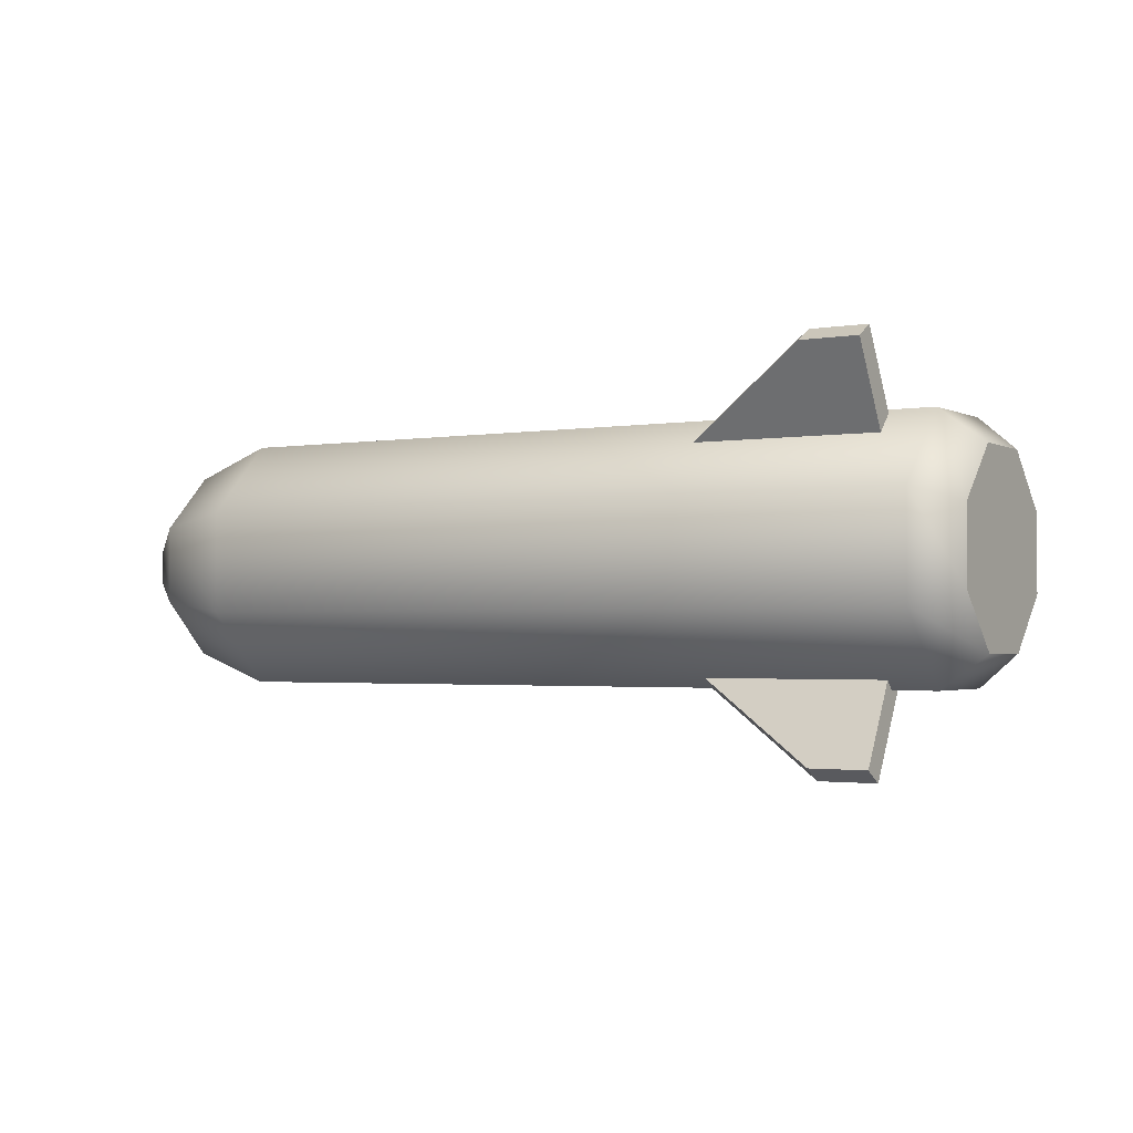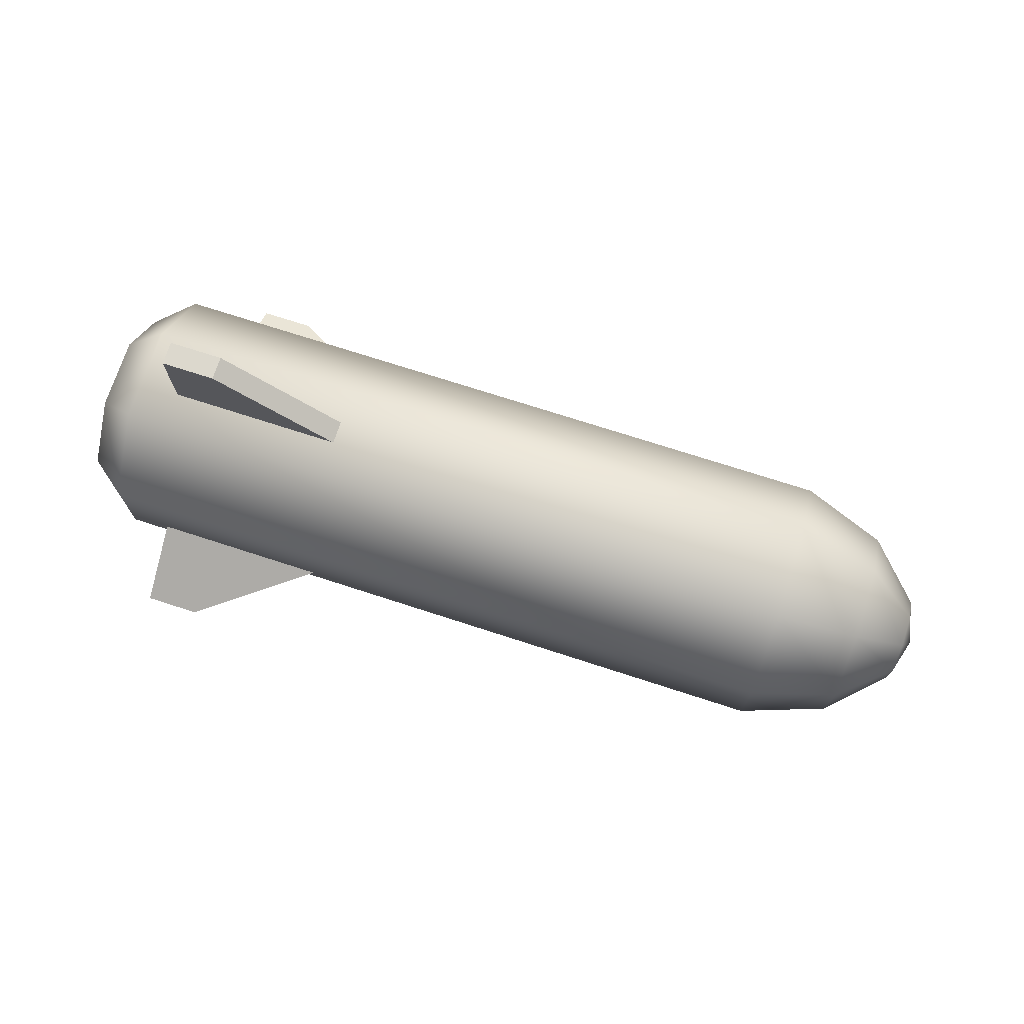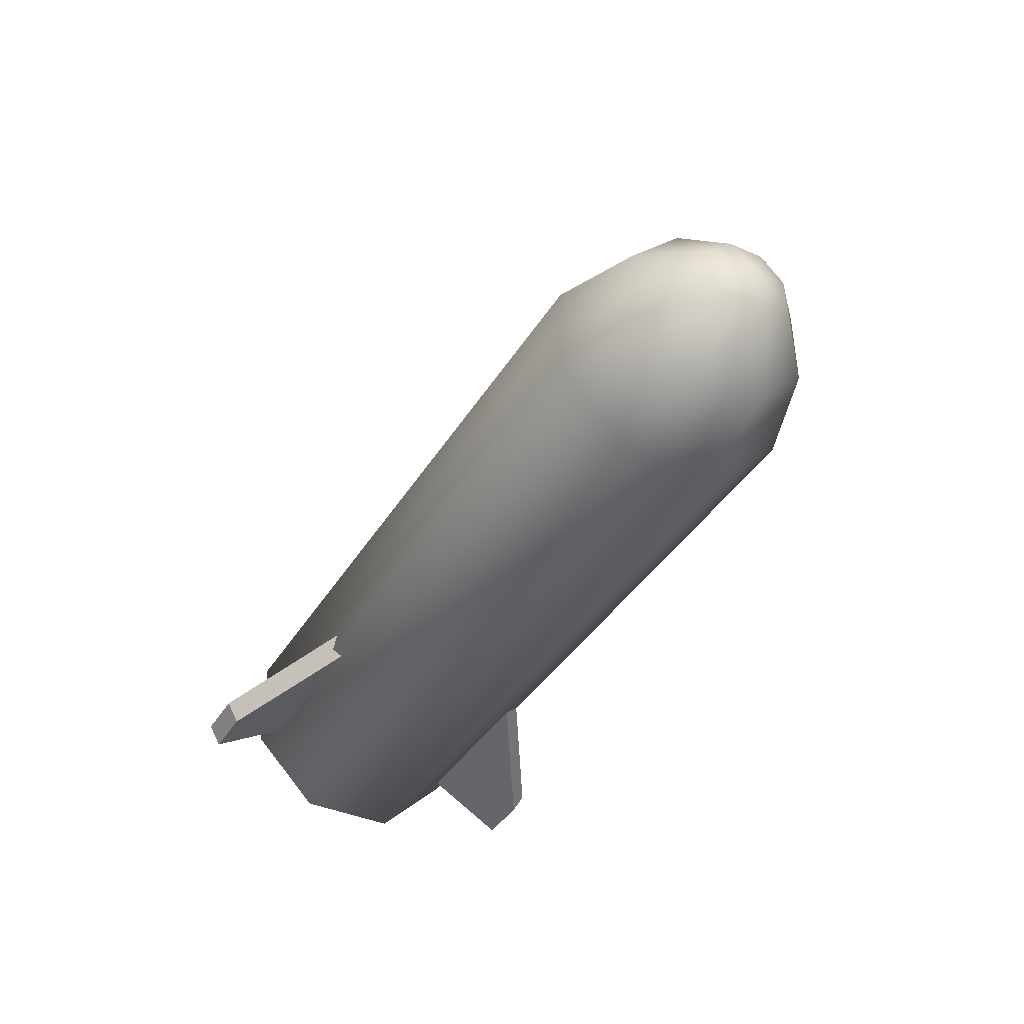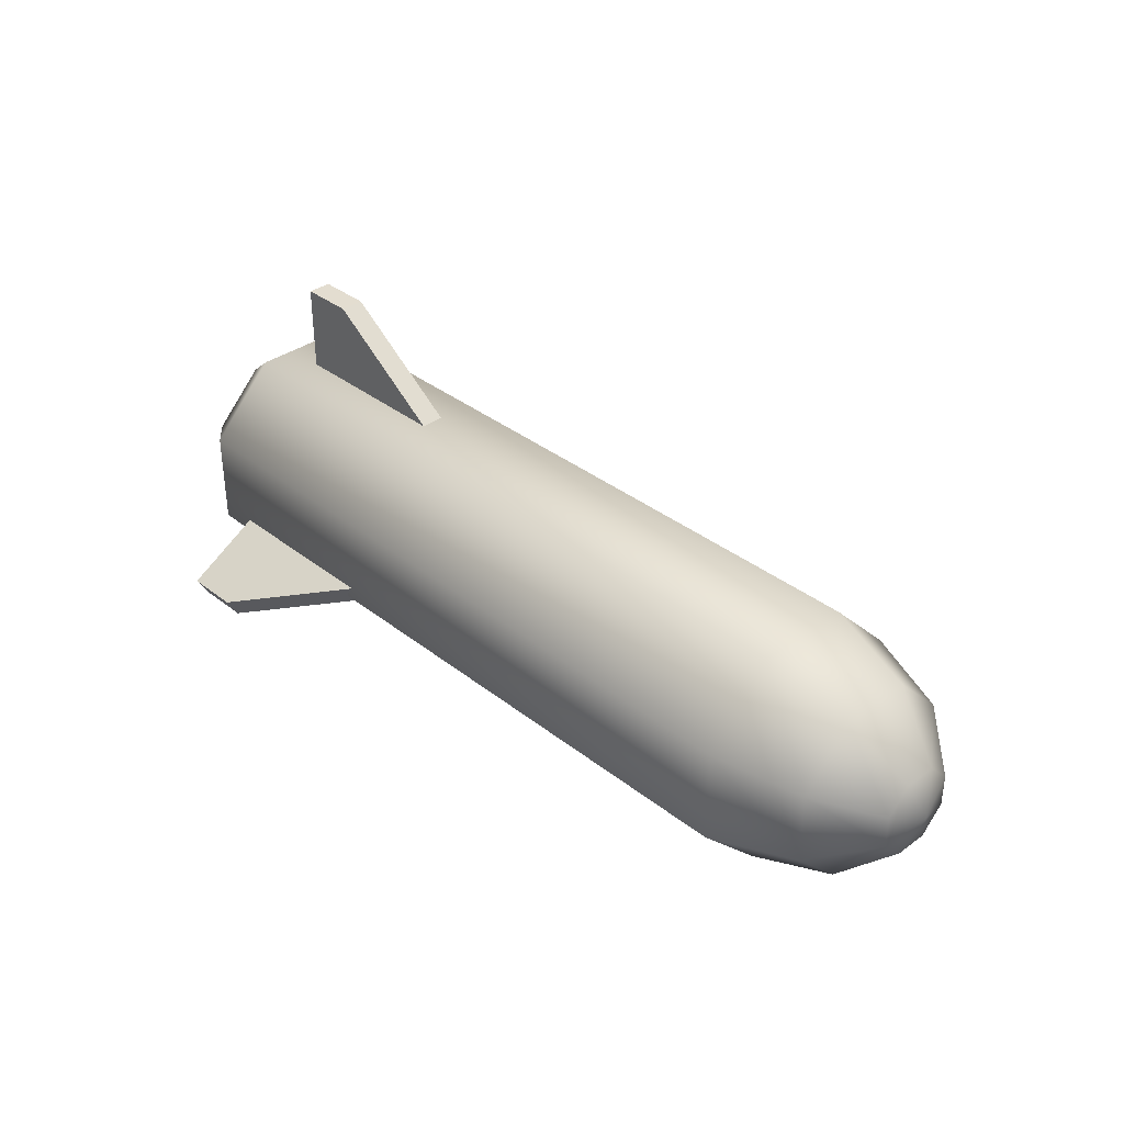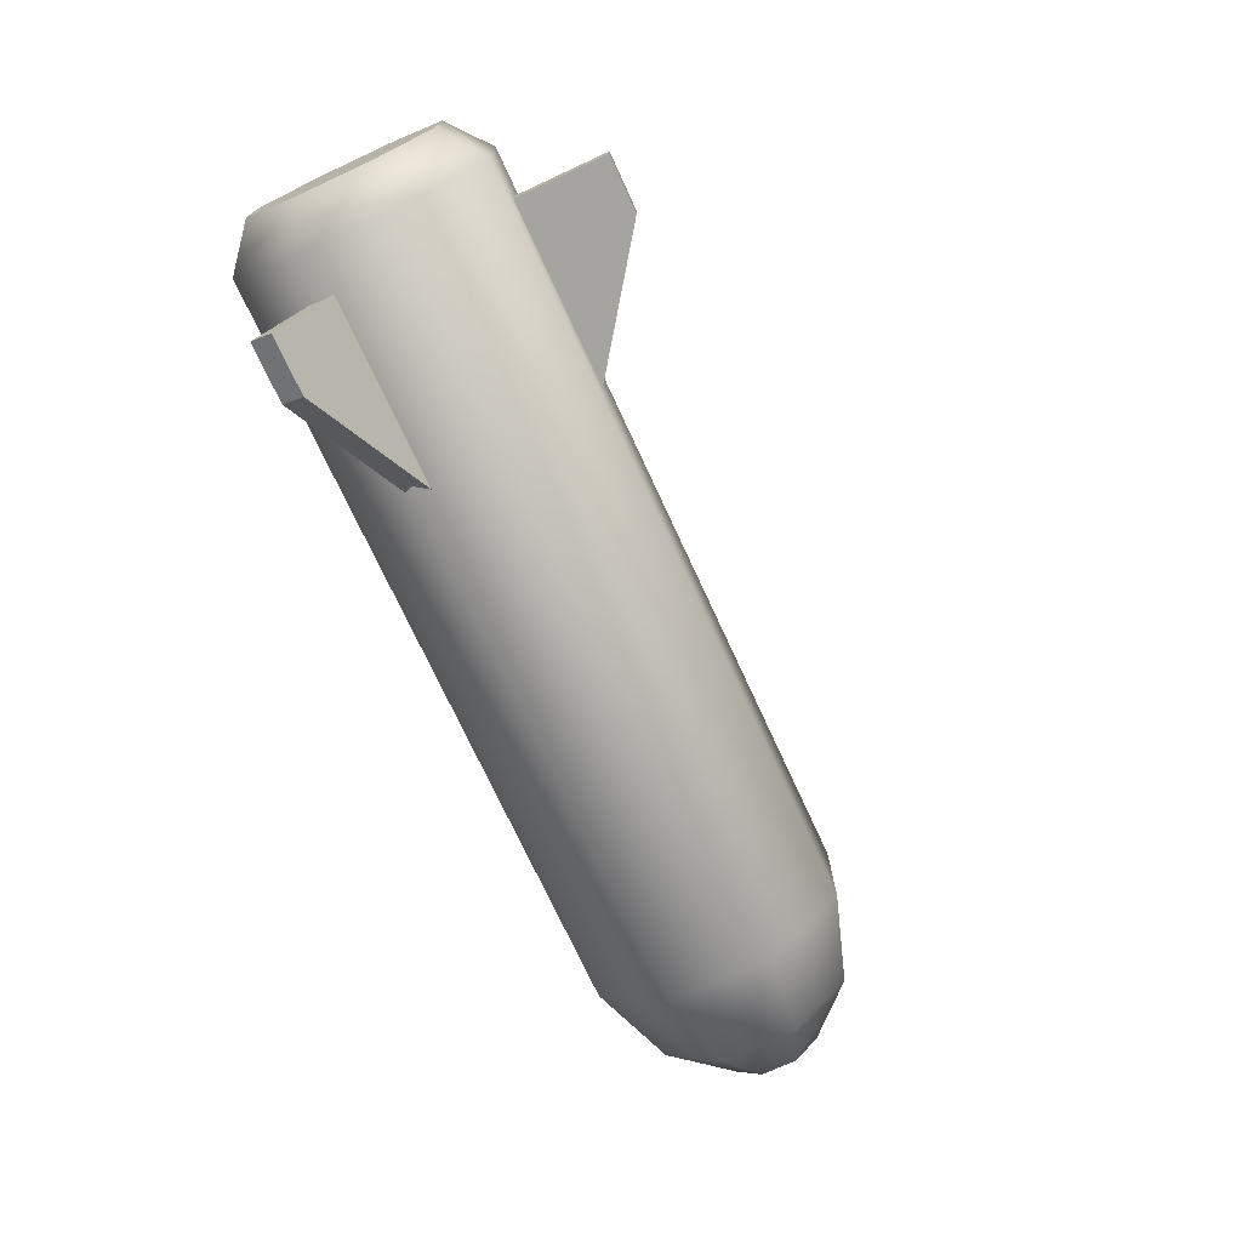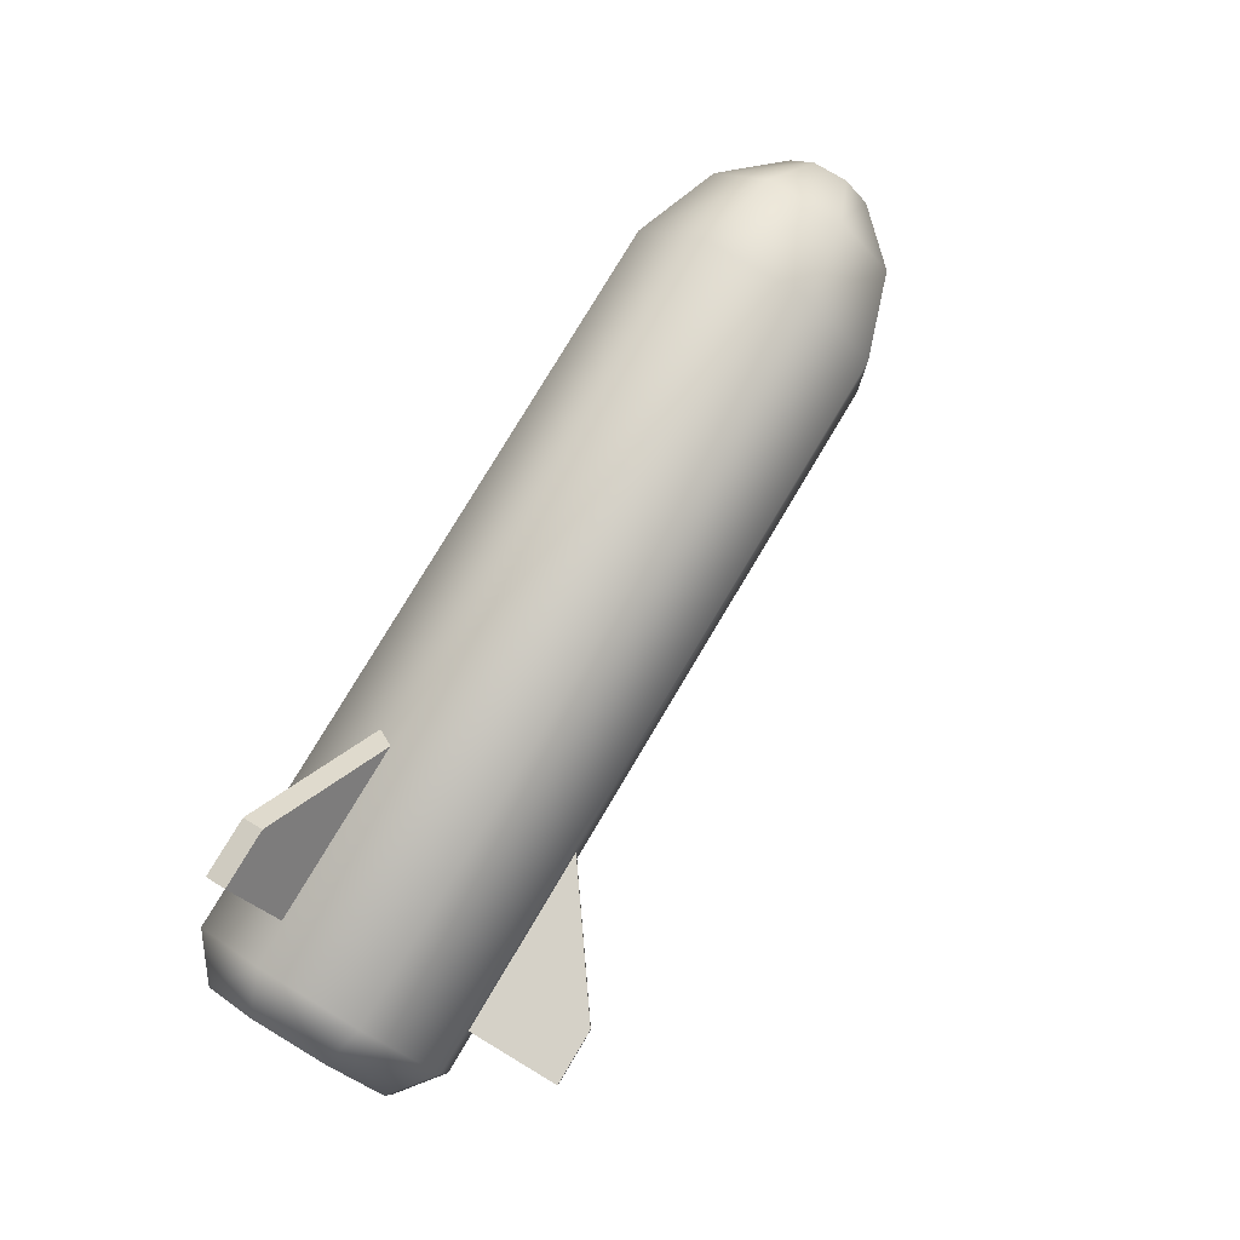
<metadata>
{"format":"obj","ext":"obj","renderer":"f3d","projection":"perspective","resolution":1024,"background":"white","views":[{"elev":-2.0,"azim":31.1,"up":"+Z"},{"elev":72.5,"azim":-162.0,"up":"+Y"},{"elev":-39.6,"azim":-118.7,"up":"+Y"},{"elev":35.5,"azim":-134.0,"up":"+Y"},{"elev":-73.3,"azim":114.8,"up":"+Z"},{"elev":79.3,"azim":120.9,"up":"+Z"}]}
</metadata>
<code>
o Cylinder.001_Cylinder.004
v 0.7335 0.552 0.05621
v 0.7335 0.552 -0.05621
v 1.579 0.552 0.05621
v 1.579 0.9761 0.05621
v 1.579 0.552 -0.05621
v 1.579 0.9761 -0.05621
v 1.321 0.552 -0.05621
v 1.321 0.9761 -0.05621
v 1.321 0.552 0.05621
v 1.321 0.9761 0.05621
v 1.775 -0.2309 -0.5579
v -1.625 -0.2309 -0.5579
v 1.775 0.2312 -0.5578
v -1.625 0.2312 -0.5578
v 1.775 0.5579 -0.2309
v -1.625 0.5579 -0.2309
v 1.775 0.5578 0.2312
v -1.625 0.5578 0.2312
v 1.775 0.2309 0.5579
v -1.625 0.2309 0.5579
v 1.775 -0.2312 0.5578
v -1.625 -0.2312 0.5578
v 1.775 -0.5579 0.2309
v -1.625 -0.5579 0.2309
v 1.775 -0.5578 -0.2312
v -1.625 -0.5578 -0.2312
v -2.029 0.1761 -0.4249
v -2.029 -0.1759 -0.4249
v -2.029 0.4249 -0.1759
v -2.029 0.4249 0.1761
v -2.029 0.1759 0.4249
v -2.029 -0.1761 0.4249
v -2.029 -0.4249 0.1759
v -2.029 -0.4249 -0.1761
v -2.286 0.07805 -0.1883
v -2.286 -0.07795 -0.1883
v -2.286 0.1883 -0.07795
v -2.286 0.1883 0.07805
v -2.286 0.07795 0.1883
v -2.286 -0.07805 0.1883
v -2.286 -0.1883 0.07795
v -2.286 -0.1883 -0.07805
v -2.343 0 0
v 1.961 -0.1708 -0.4126
v 1.961 0.171 -0.4125
v 1.961 0.4126 -0.1708
v 1.961 0.4125 0.171
v 1.961 0.1708 0.4126
v 1.961 -0.171 0.4125
v 1.961 -0.4126 0.1708
v 1.961 -0.4125 -0.171
v 1.961 -0 -0
v 0.7335 -0.3247 0.4499
v 0.7335 -0.2273 0.5062
v 1.579 -0.3247 0.4499
v 1.579 -0.5367 0.8172
v 1.579 -0.2273 0.5062
v 1.579 -0.4394 0.8734
v 1.321 -0.2273 0.5062
v 1.321 -0.4394 0.8734
v 1.321 -0.3247 0.4499
v 1.321 -0.5367 0.8172
v 0.7335 -0.1625 -0.55
v 0.7335 -0.2598 -0.4938
v 1.579 -0.1625 -0.55
v 1.579 -0.3745 -0.9173
v 1.579 -0.2598 -0.4938
v 1.579 -0.4719 -0.8611
v 1.321 -0.2598 -0.4938
v 1.321 -0.4719 -0.8611
v 1.321 -0.1625 -0.55
v 1.321 -0.3745 -0.9173
f 7 8 6 5
f 5 6 4 3
f 9 10 1
f 8 2 1 10
f 6 8 10 4
f 3 4 10 9
f 2 8 7
f 51 44 52
f 49 50 52
f 47 48 52
f 45 46 52
f 50 51 52
f 48 49 52
f 46 47 52
f 44 45 52
f 59 60 58 57
f 57 58 56 55
f 61 62 53
f 60 54 53 62
f 58 60 62 56
f 55 56 62 61
f 54 60 59
f 69 70 68 67
f 67 68 66 65
f 71 72 63
f 70 64 63 72
f 68 70 72 66
f 65 66 72 71
f 64 70 69
f 11 12 14 13
f 13 14 16 15
f 15 16 18 17
f 17 18 20 19
f 19 20 22 21
f 21 22 24 23
f 18 16 29 30
f 23 24 26 25
f 25 26 12 11
f 17 19 48 47
f 34 33 41 42
f 24 22 32 33
f 20 18 30 31
f 26 24 33 34
f 16 14 27 29
f 22 20 31 32
f 12 26 34 28
f 14 12 28 27
f 39 38 43
f 32 31 39 40
f 30 29 37 38
f 27 28 36 35
f 28 34 42 36
f 33 32 40 41
f 31 30 38 39
f 29 27 35 37
f 37 35 43
f 42 41 43
f 40 39 43
f 38 37 43
f 35 36 43
f 36 42 43
f 41 40 43
f 23 25 51 50
f 13 15 46 45
f 19 21 49 48
f 25 11 44 51
f 11 13 45 44
f 15 17 47 46
f 21 23 50 49

</code>
